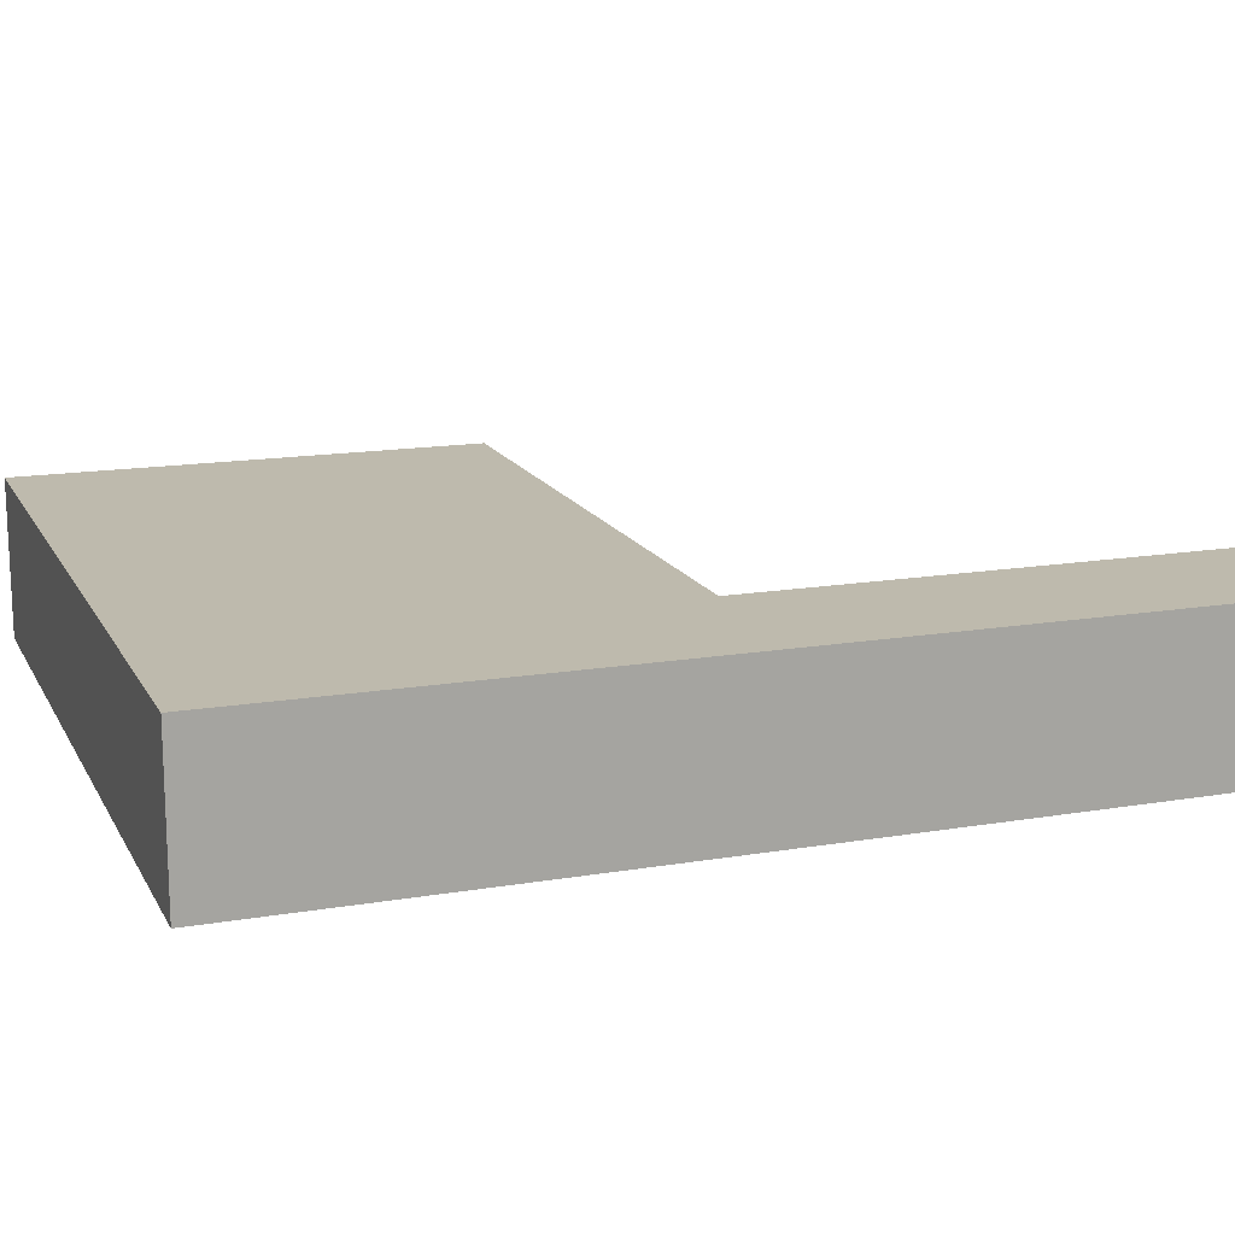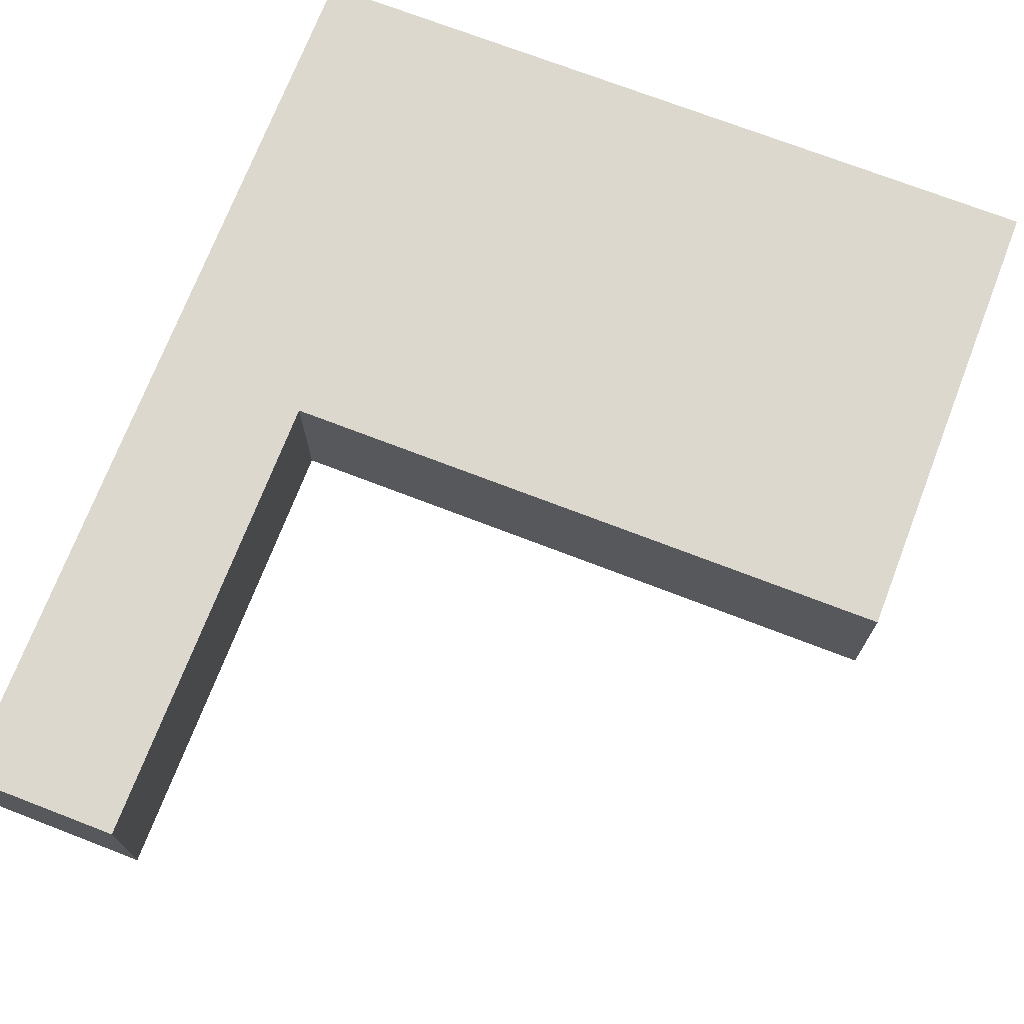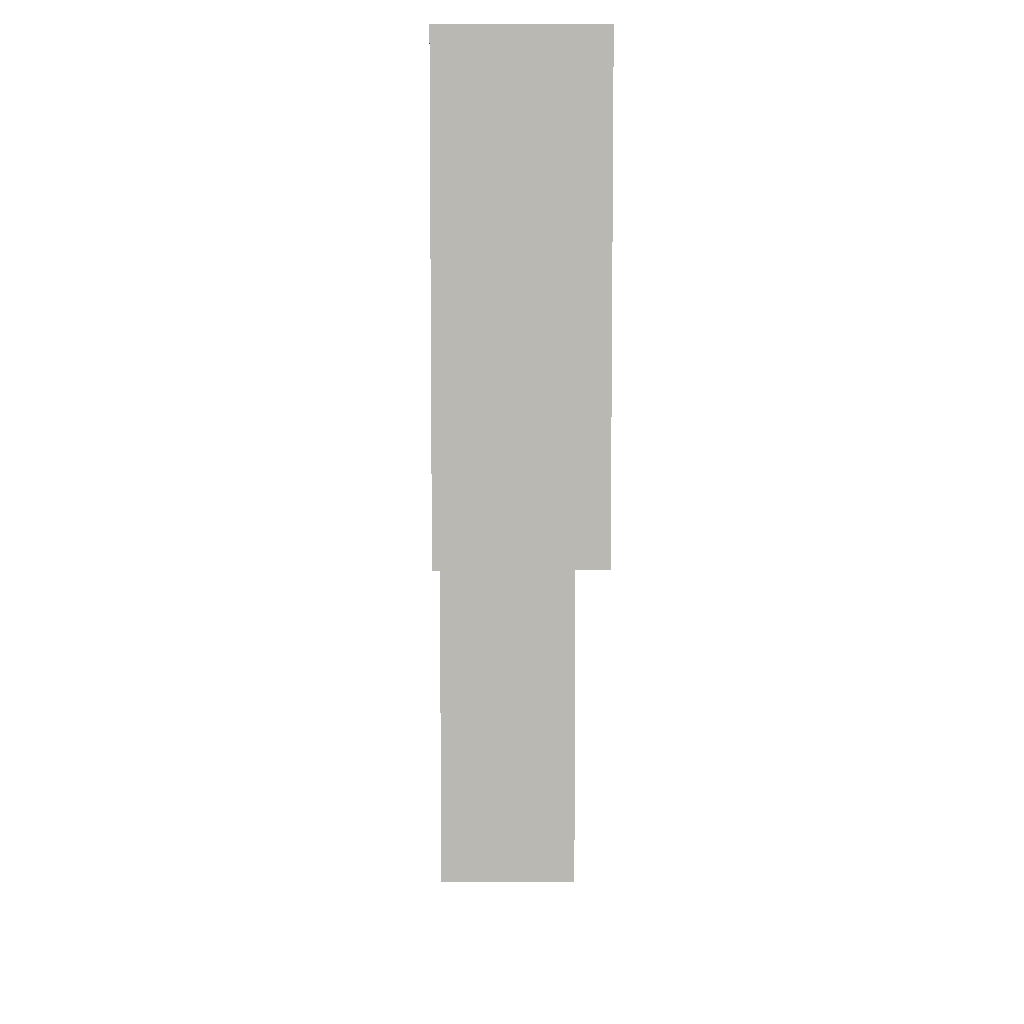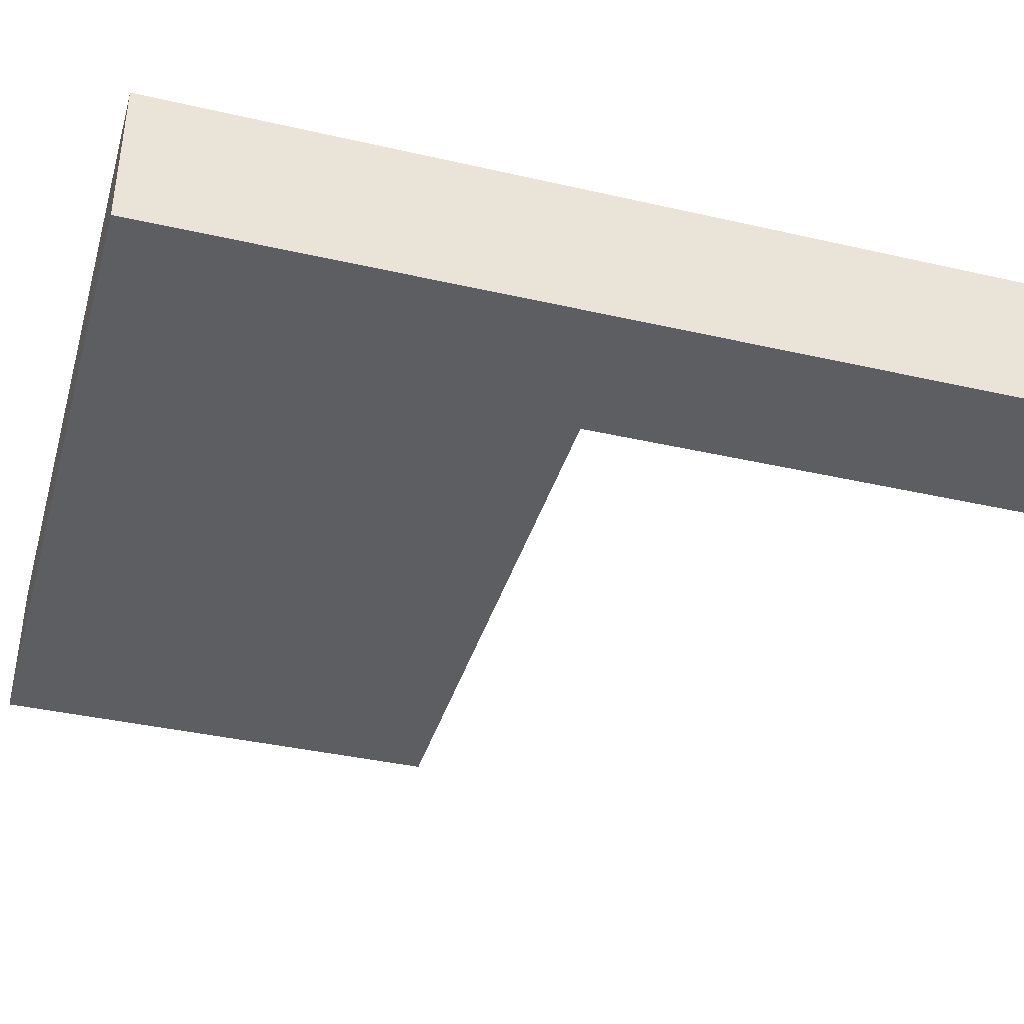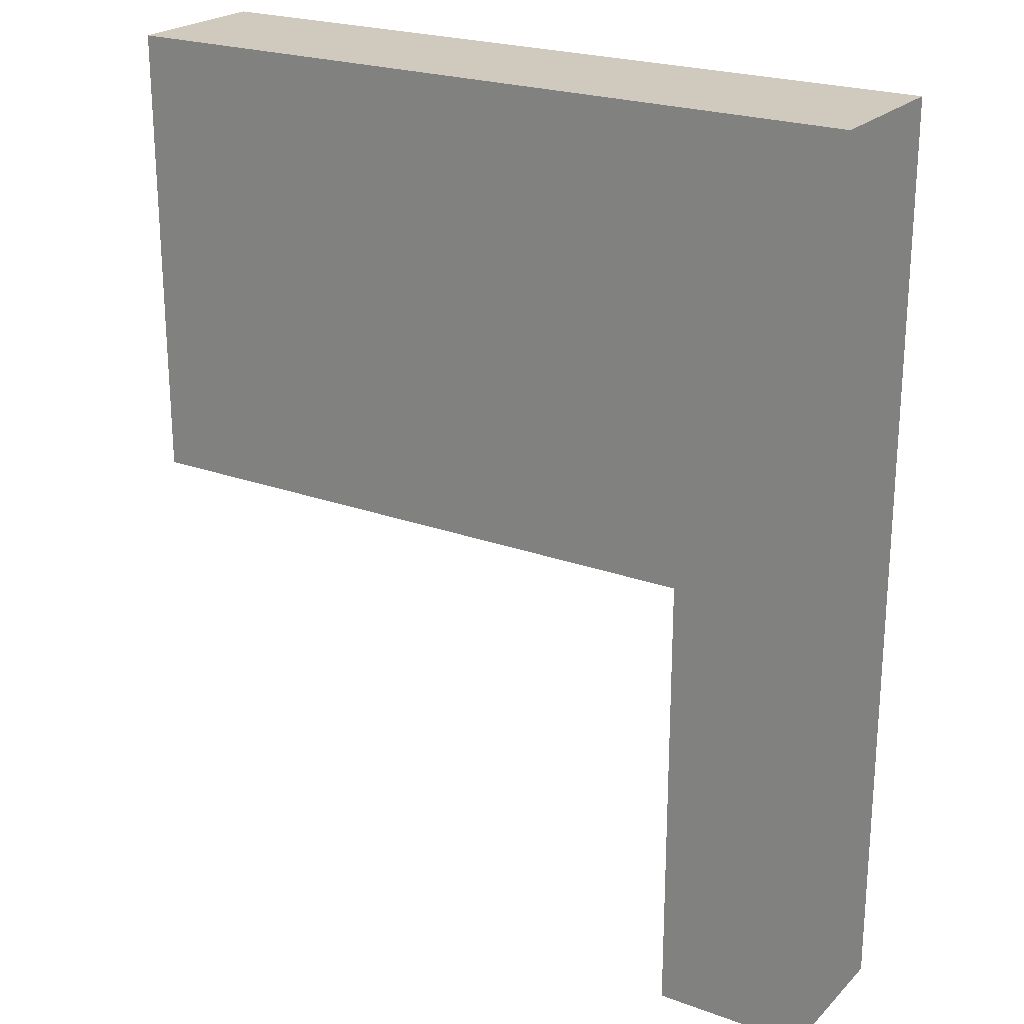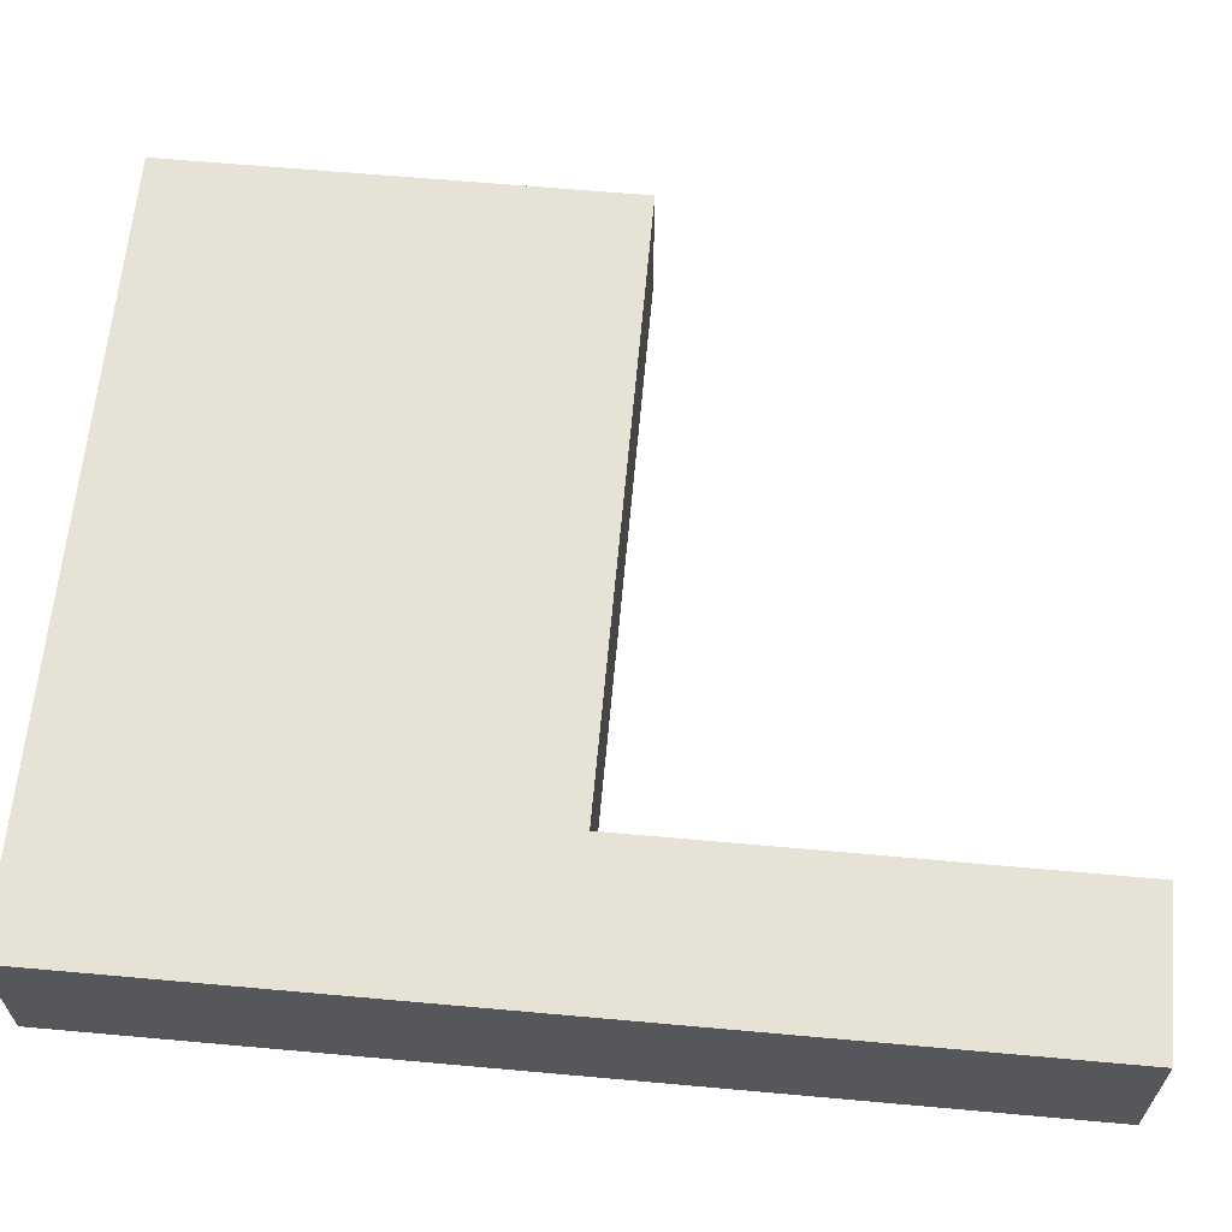
<metadata>
{"format":"obj","ext":"obj","renderer":"f3d","projection":"perspective","resolution":1024,"background":"white","views":[{"elev":15.4,"azim":-109.8,"up":"+Z"},{"elev":72.2,"azim":21.1,"up":"+Z"},{"elev":7.5,"azim":88.8,"up":"+Y"},{"elev":-38.5,"azim":-106.1,"up":"+Z"},{"elev":22.8,"azim":-147.8,"up":"+Y"},{"elev":63.3,"azim":-84.8,"up":"+Z"}]}
</metadata>
<code>
o props_flagred
v 2.5 0 -12.1
v 2.5 0 -12.2
v 2.5 0.6 -12.1
v 2.5 0.6 -12.2
v 2.6 0 -12.1
v 2.6 0 -12.2
v 2.6 0.3 -12.1
v 2.6 0.3 -12.2
v 3 0.3 -12.1
v 3 0.3 -12.2
v 3 0.6 -12.1
v 3 0.6 -12.2
v 2.5 0 -12.1
v 2.5 0.6 -12.1
v 2.6 0 -12.1
v 2.6 0.3 -12.1
v 2.6 0.6 -12.1
v 2.7 0.3 -12.1
v 2.7 0.6 -12.1
v 3 0.3 -12.1
v 3 0.6 -12.1
v 2.5 0 -12.2
v 2.5 0.6 -12.2
v 2.6 0 -12.2
v 2.6 0.3 -12.2
v 2.6 0.6 -12.2
v 2.7 0.3 -12.2
v 2.7 0.6 -12.2
v 3 0.3 -12.2
v 3 0.6 -12.2
v 2.5 0 -12.1
v 2.6 0 -12.1
v 2.5 0 -12.2
v 2.6 0 -12.2
v 2.6 0.3 -12.1
v 2.7 0.3 -12.1
v 3 0.3 -12.1
v 2.6 0.3 -12.2
v 2.7 0.3 -12.2
v 3 0.3 -12.2
v 2.5 0.6 -12.1
v 2.6 0.6 -12.1
v 2.7 0.6 -12.1
v 3 0.6 -12.1
v 2.5 0.6 -12.2
v 2.6 0.6 -12.2
v 2.7 0.6 -12.2
v 3 0.6 -12.2
f 3 2 1
f 4 2 3
f 5 6 7
f 7 6 8
f 9 10 11
f 11 10 12
f 15 14 13
f 16 14 15
f 17 14 16
f 18 17 16
f 19 17 18
f 20 19 18
f 21 19 20
f 22 23 24
f 24 23 25
f 25 23 26
f 25 26 27
f 27 26 28
f 27 28 29
f 29 28 30
f 33 32 31
f 34 32 33
f 38 36 35
f 39 37 36
f 39 36 38
f 40 37 39
f 41 42 45
f 42 43 46
f 45 42 46
f 43 44 47
f 46 43 47
f 47 44 48

</code>
